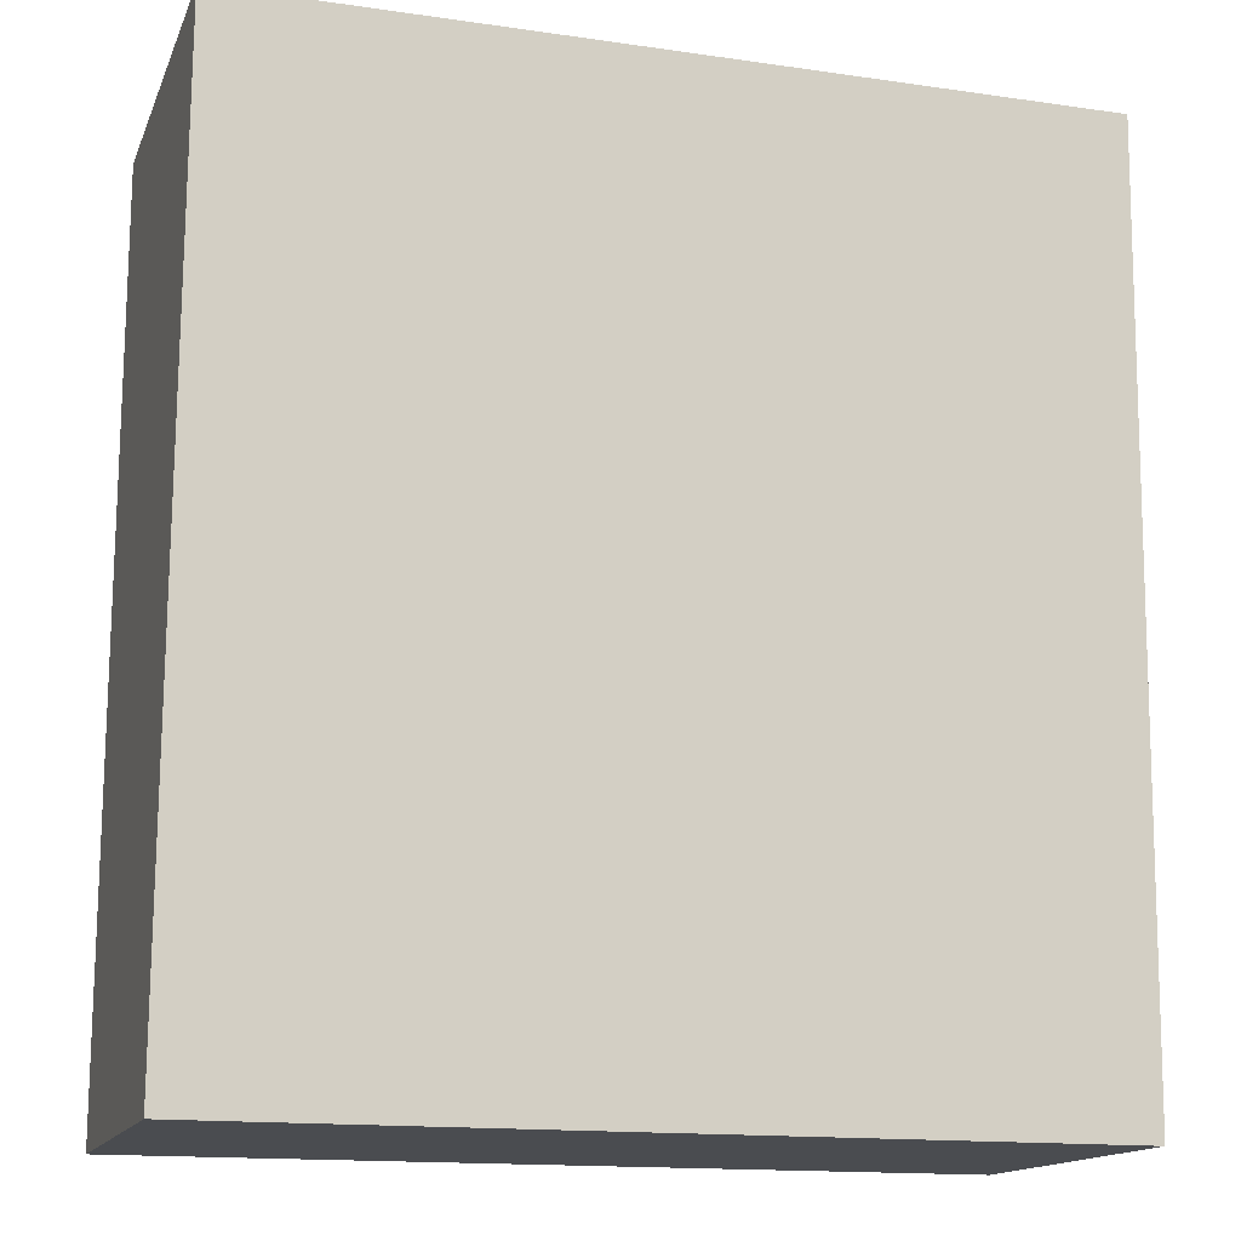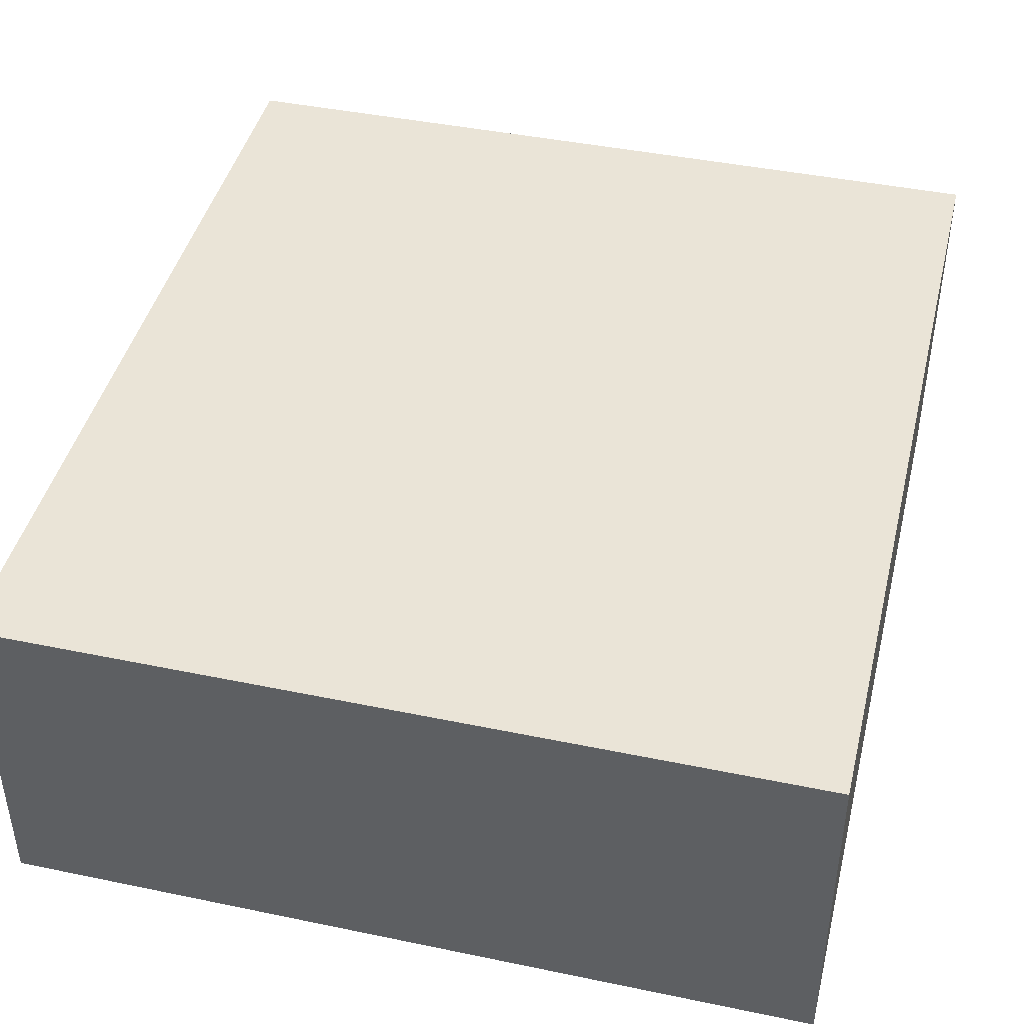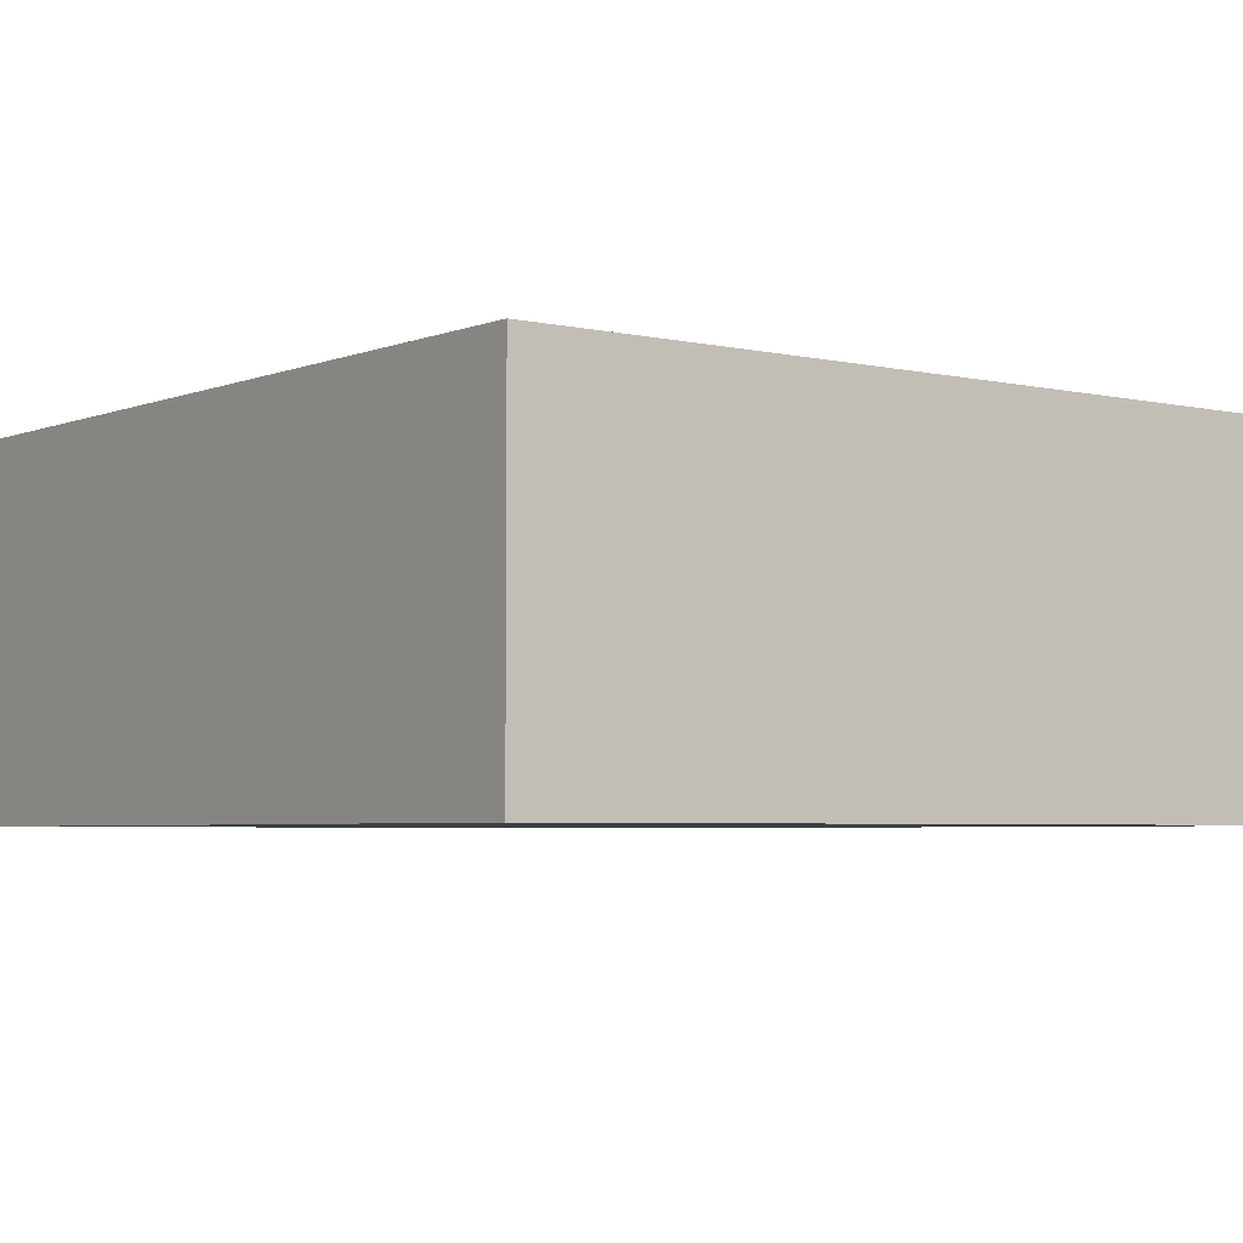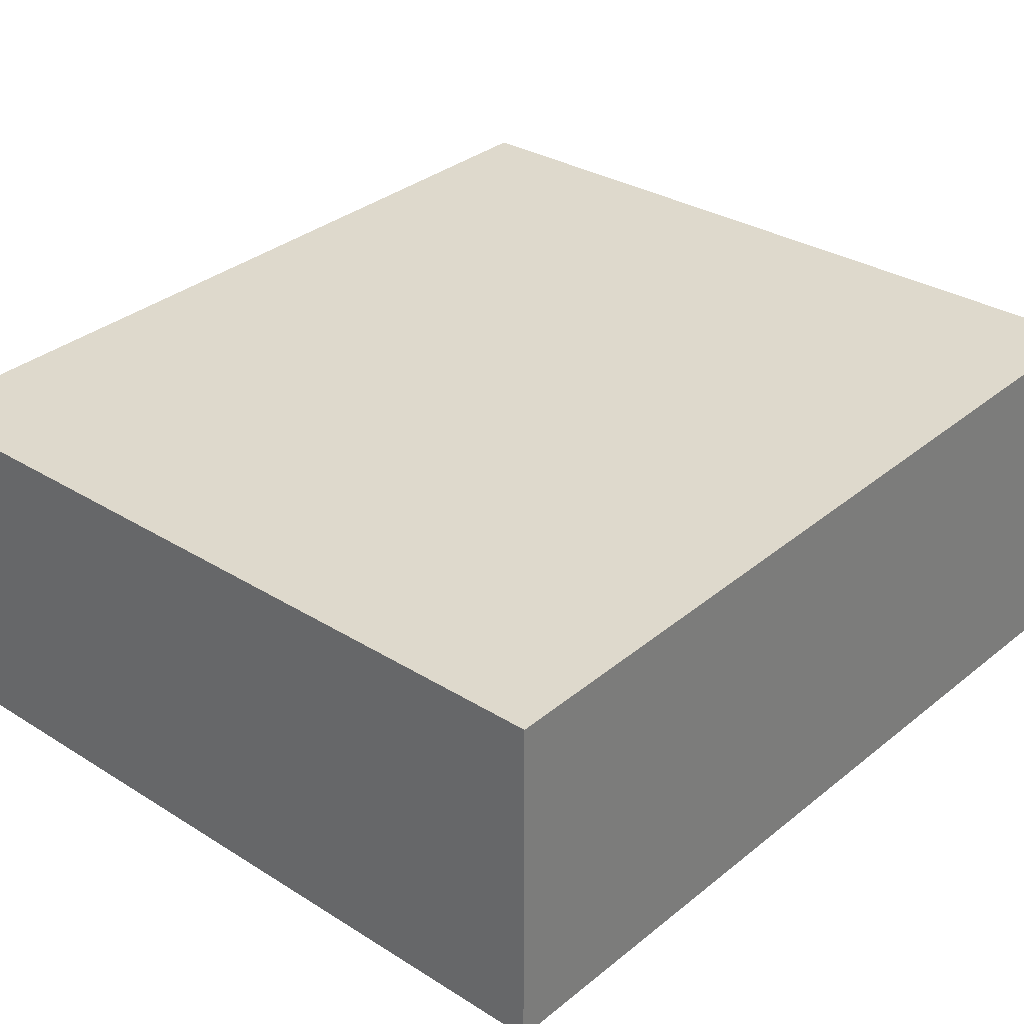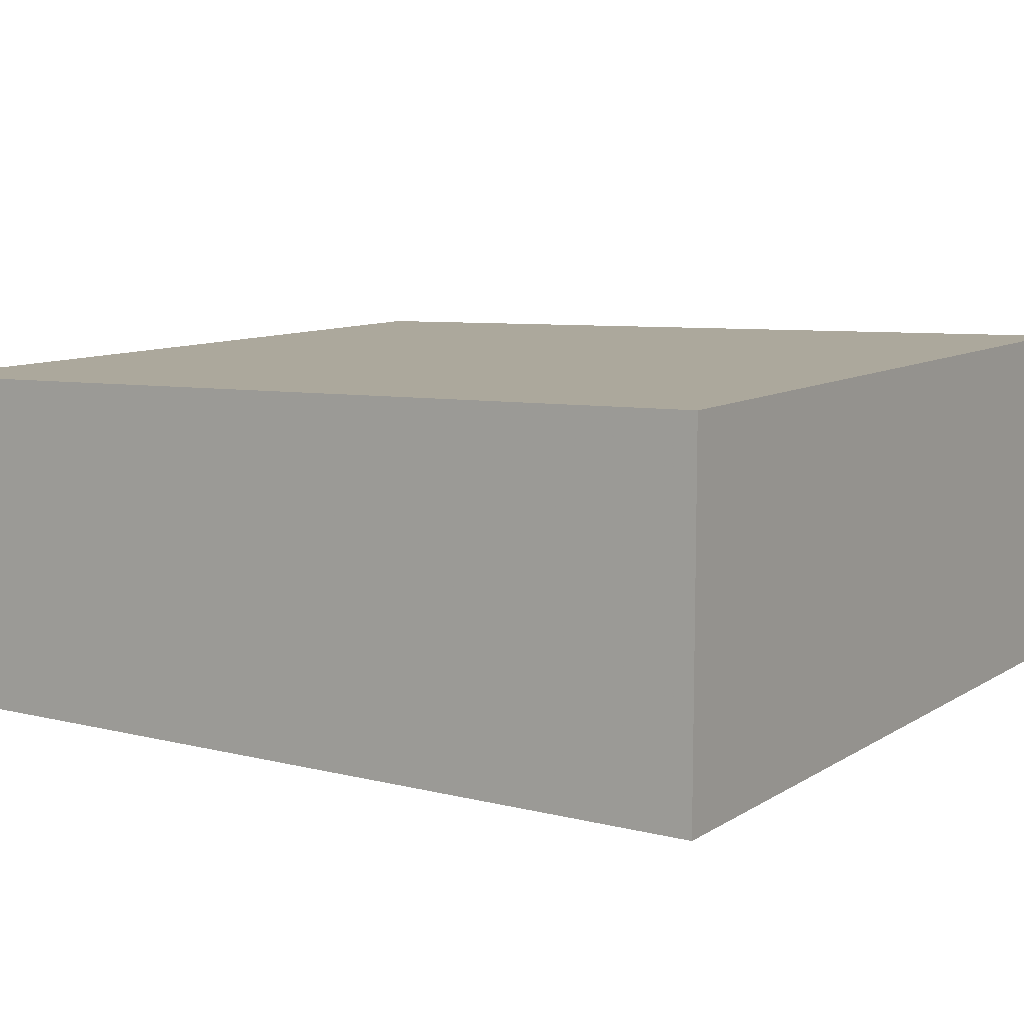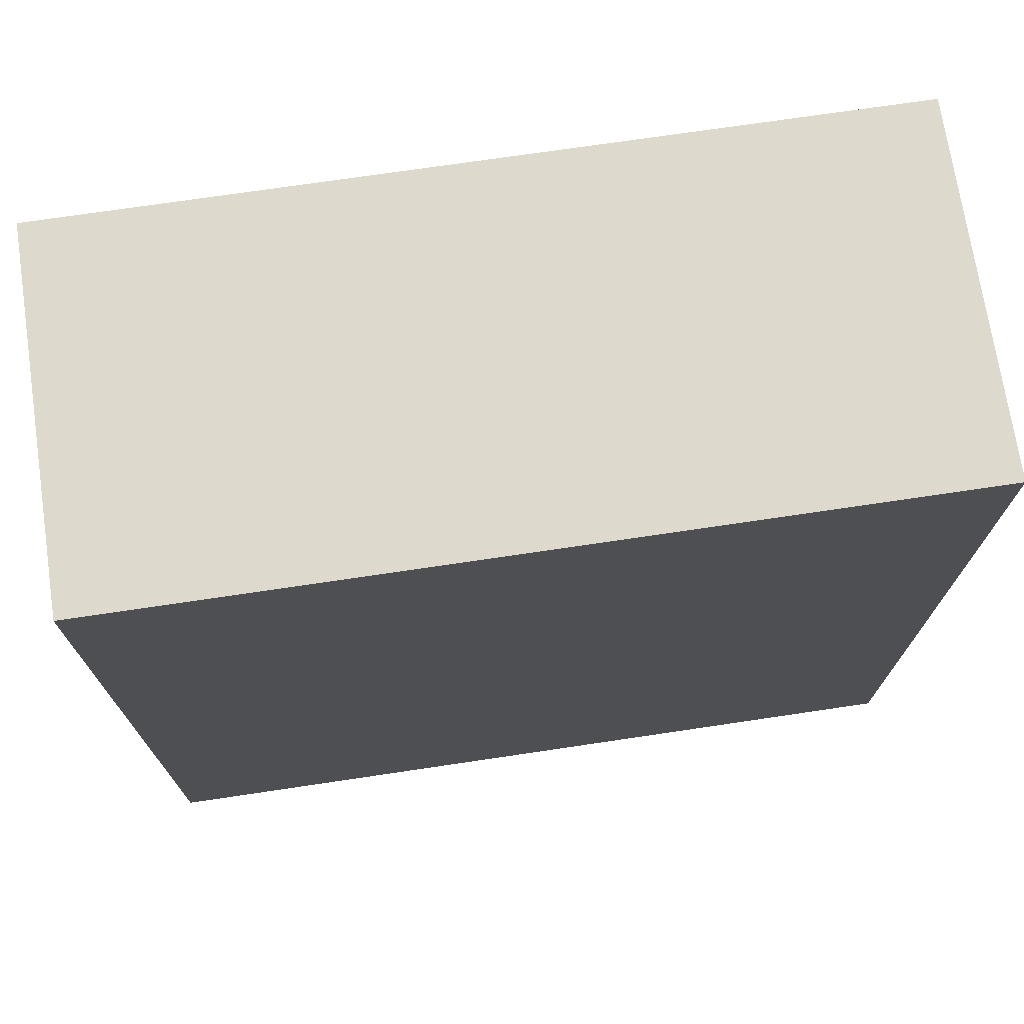
<metadata>
{"format":"obj","ext":"obj","renderer":"f3d","projection":"perspective","resolution":1024,"background":"white","views":[{"elev":-15.0,"azim":162.8,"up":"+Z"},{"elev":42.7,"azim":-166.1,"up":"+Y"},{"elev":-4.5,"azim":144.8,"up":"+Y"},{"elev":31.2,"azim":-138.4,"up":"+Y"},{"elev":9.5,"azim":-57.0,"up":"+Y"},{"elev":71.9,"azim":171.5,"up":"+Z"}]}
</metadata>
<code>
v 353.5 47.94 -147.1
v 351 47.94 -147.1
v 353.5 46.83 -147.1
v 353.5 47.87 -149.8
v 351 46.83 -147.1
v 351 47.87 -149.8
v 353.5 46.83 -149.8
v 351 46.83 -149.8
f 1 2 5
f 1 5 3
f 1 3 7
f 1 7 4
f 1 4 6
f 1 6 2
f 2 6 8
f 2 8 5
f 3 5 8
f 3 8 7
f 4 7 8
f 4 8 6

</code>
